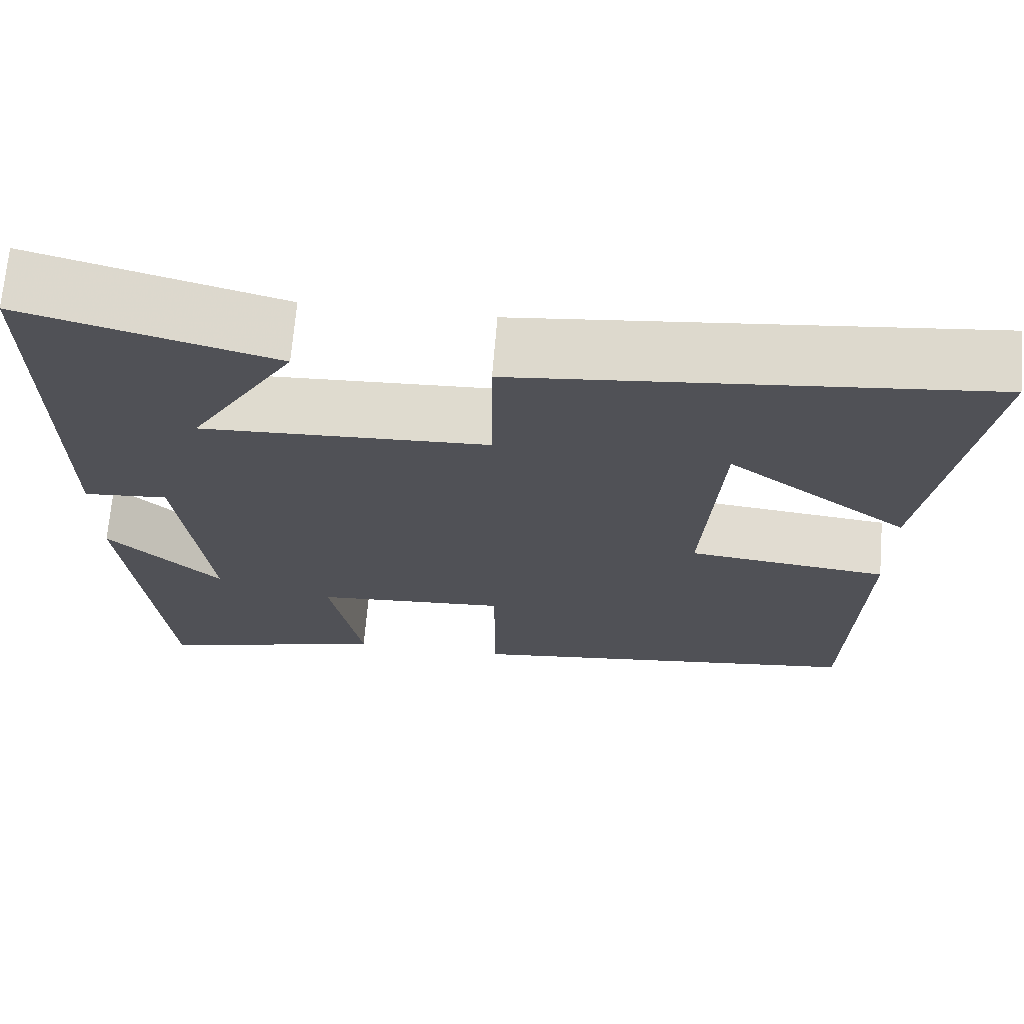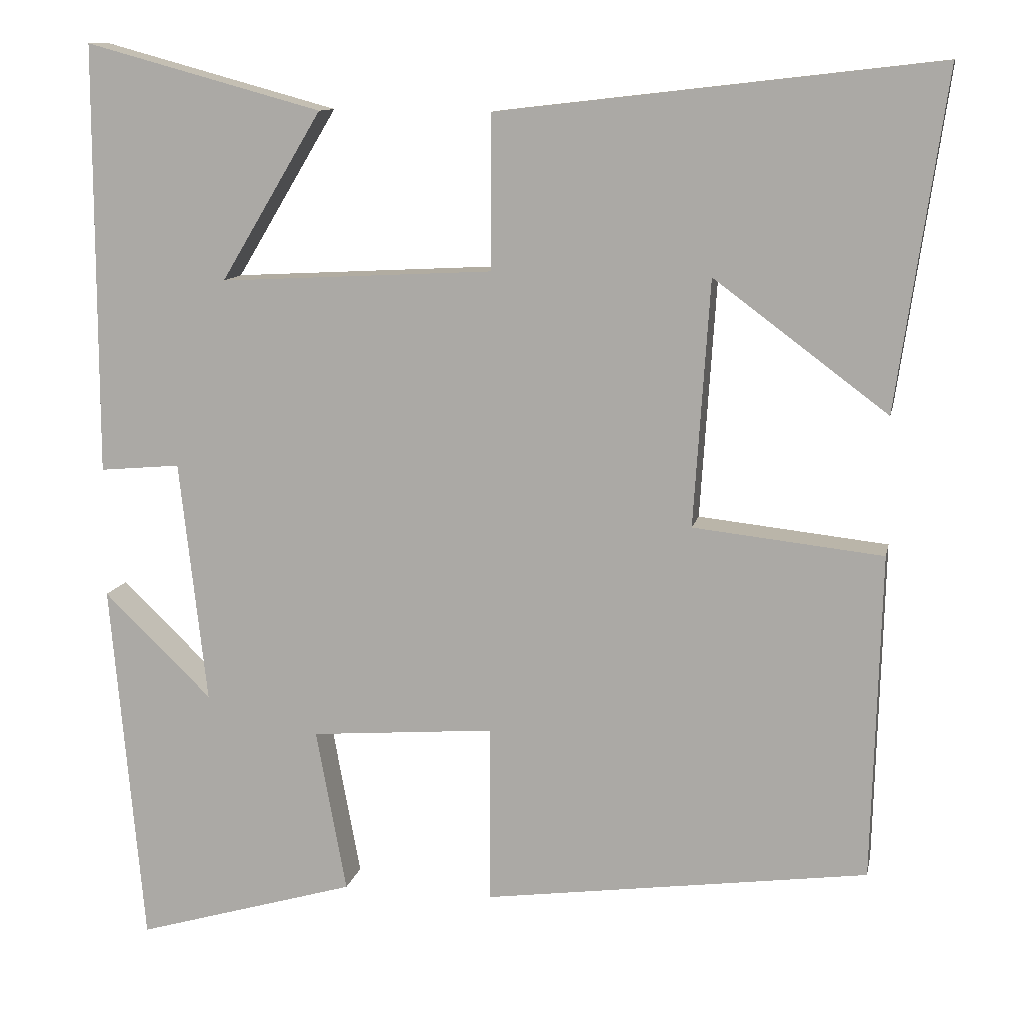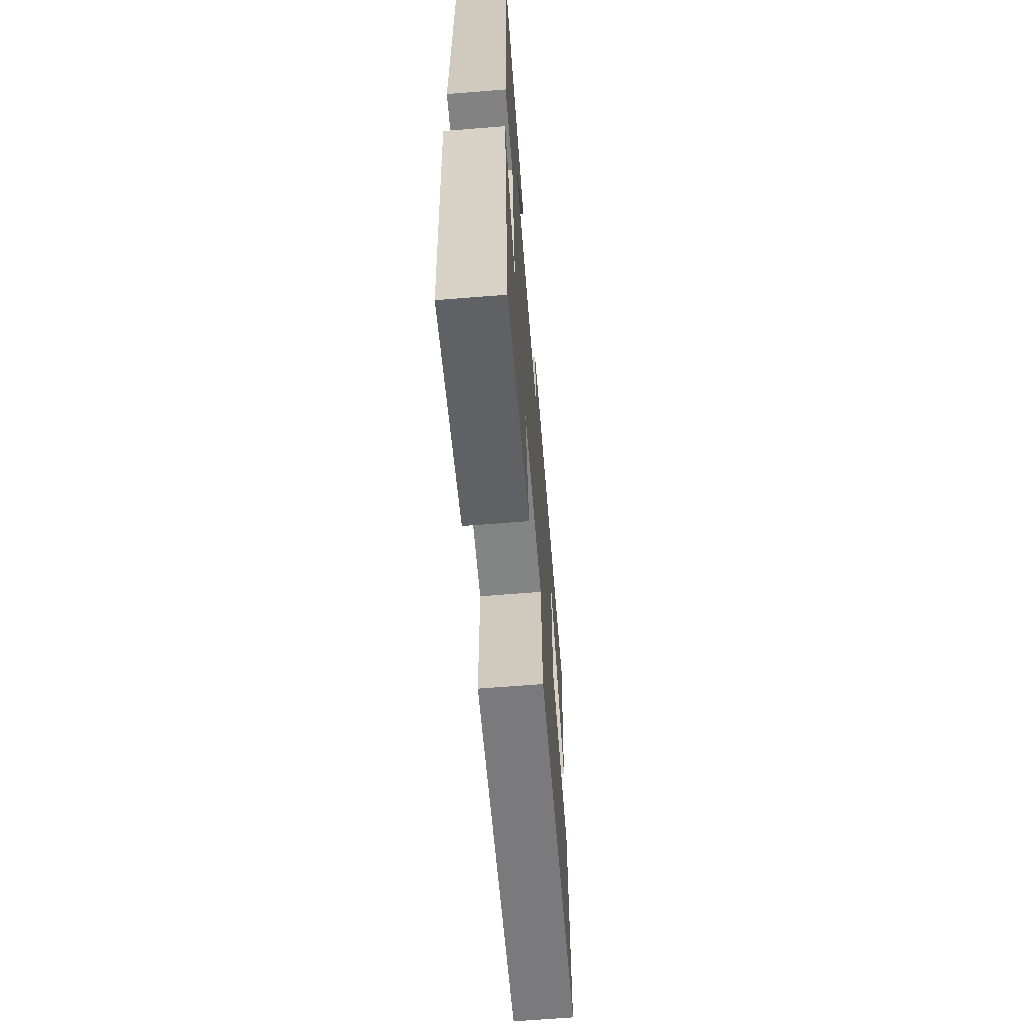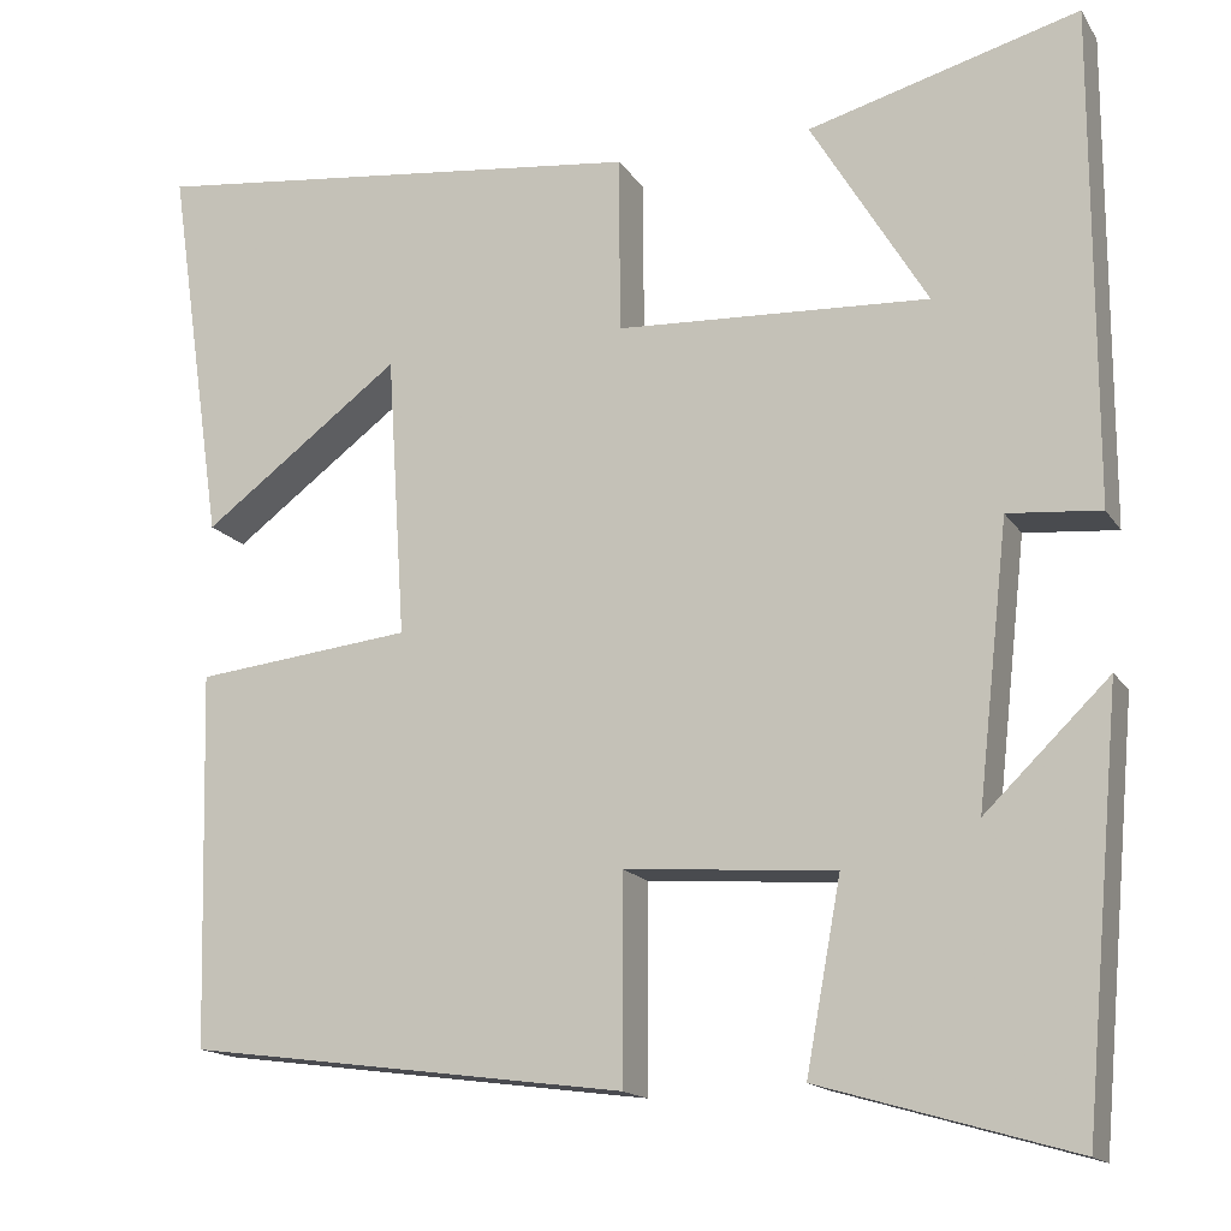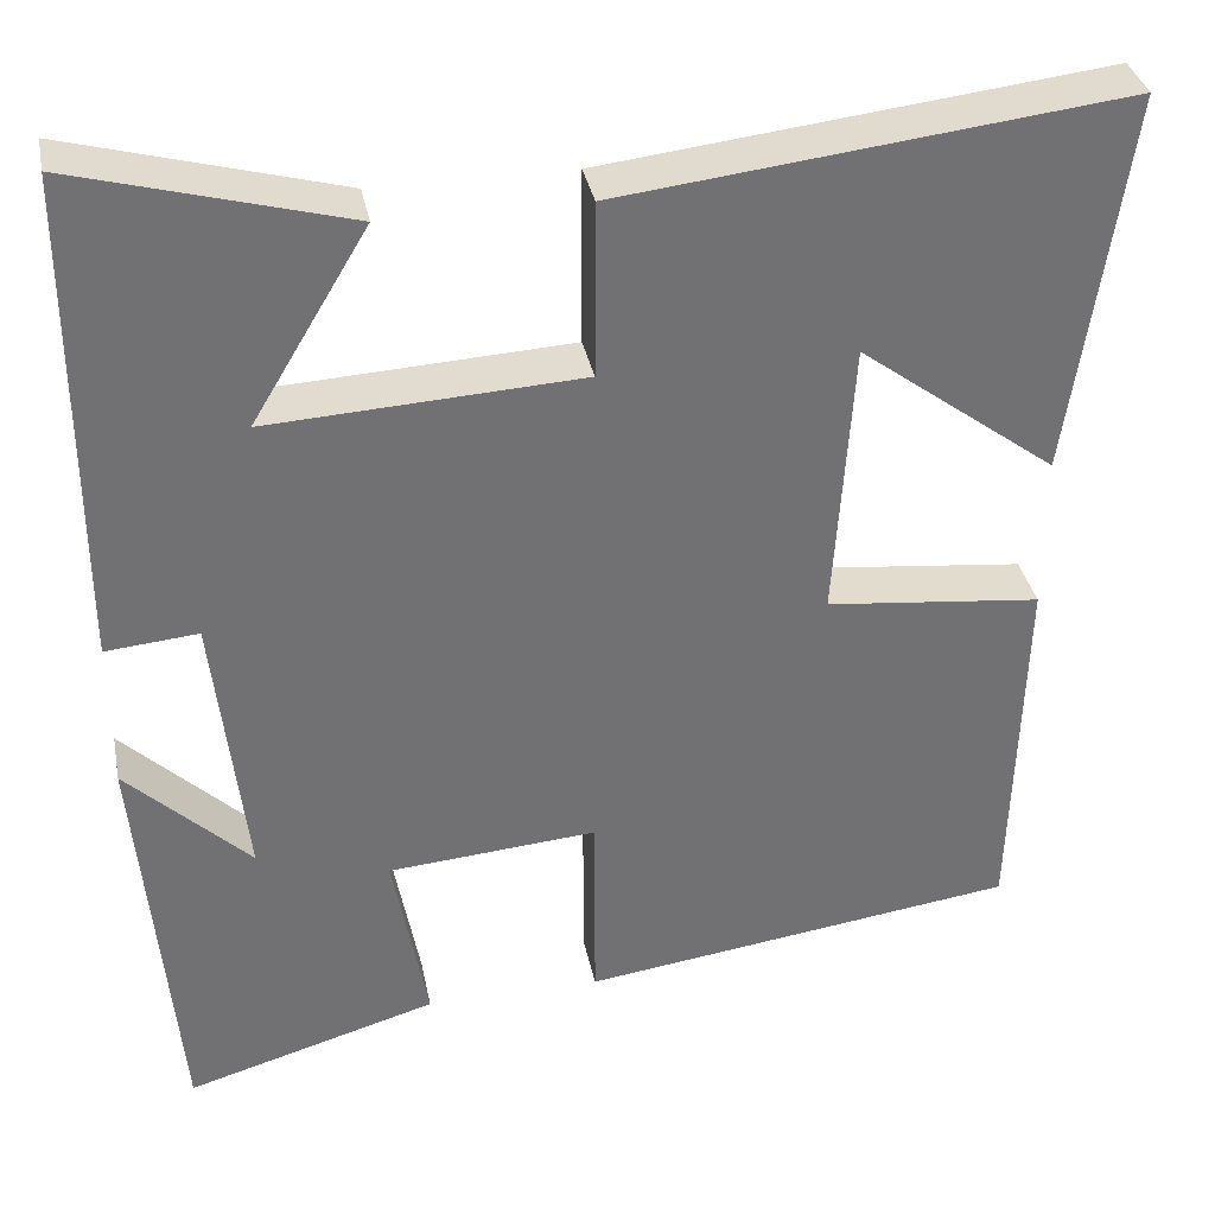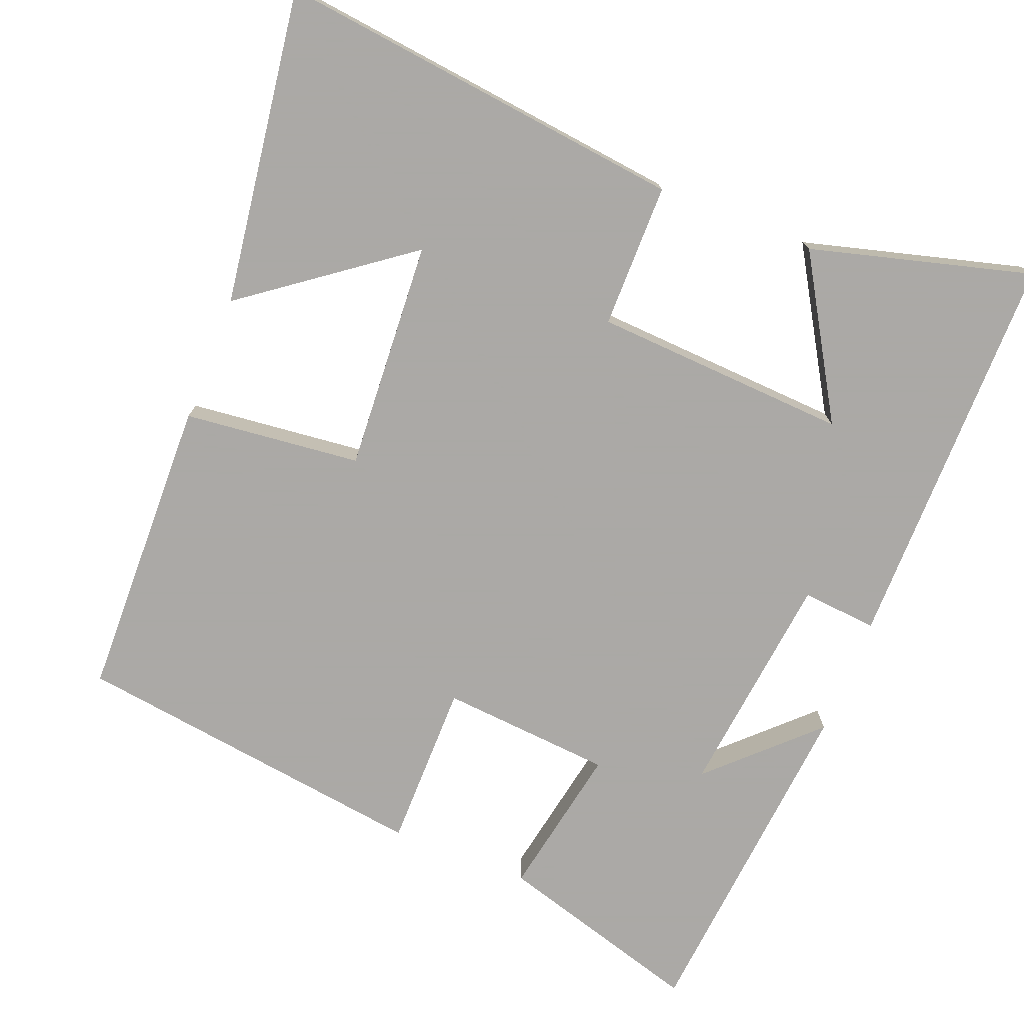
<metadata>
{"format":"obj","ext":"obj","renderer":"f3d","projection":"perspective","resolution":1024,"background":"white","views":[{"elev":69.5,"azim":-175.3,"up":"+Z"},{"elev":11.2,"azim":-168.6,"up":"+Z"},{"elev":-65.7,"azim":94.6,"up":"+Z"},{"elev":-15.7,"azim":22.1,"up":"+Z"},{"elev":35.1,"azim":168.8,"up":"+Z"},{"elev":-75.5,"azim":-21.7,"up":"+Y"}]}
</metadata>
<code>
v 0.5 0.07 0.581
v 0.5 0.07 0.042
v 0.399 0.07 0.051
v 0.365 0.07 -0.253
v 0.5 0.07 -0.122
v 0.459 0.07 -0.58
v 0.183 0.07 -0.5
v 0.221 0.07 -0.295
v -0.009 0.07 -0.277
v -0.009 0.07 -0.5
v -0.489 0.07 -0.436
v -0.5 0.07 -0.029
v -0.263 0.07 -0.003
v -0.283 0.07 0.305
v -0.5 0.07 0.143
v -0.561 0.07 0.563
v -0.012 0.07 0.5
v -0.011 0.07 0.307
v 0.331 0.07 0.289
v 0.204 0.07 0.5
v 0.5 0 0.581
v 0.5 0 0.042
v 0.399 0 0.051
v 0.365 0 -0.253
v 0.5 0 -0.122
v 0.459 0 -0.58
v 0.183 0 -0.5
v 0.221 0 -0.295
v -0.009 0 -0.277
v -0.009 0 -0.5
v -0.489 0 -0.436
v -0.5 0 -0.029
v -0.263 0 -0.003
v -0.283 0 0.305
v -0.5 0 0.143
v -0.561 0 0.563
v -0.012 0 0.5
v -0.011 0 0.307
v 0.331 0 0.289
v 0.204 0 0.5
f 19 20 1 2
f 18 19 2 3
f 16 17 18
f 16 18 3 4
f 14 15 16
f 14 16 4
f 13 14 4
f 12 13 4
f 9 10 11 12
f 8 9 12 4
f 7 8 4
f 4 5 6 7
f 22 21 40 39
f 23 22 39 38
f 38 37 36
f 24 23 38 36
f 36 35 34
f 24 36 34
f 24 34 33
f 24 33 32
f 32 31 30 29
f 24 32 29 28
f 24 28 27
f 27 26 25 24
f 1 21 22 2
f 2 22 23 3
f 3 23 24 4
f 4 24 25 5
f 5 25 26 6
f 6 26 27 7
f 7 27 28 8
f 8 28 29 9
f 9 29 30 10
f 10 30 31 11
f 11 31 32 12
f 12 32 33 13
f 13 33 34 14
f 14 34 35 15
f 15 35 36 16
f 16 36 37 17
f 17 37 38 18
f 18 38 39 19
f 19 39 40 20
f 20 40 21 1

</code>
